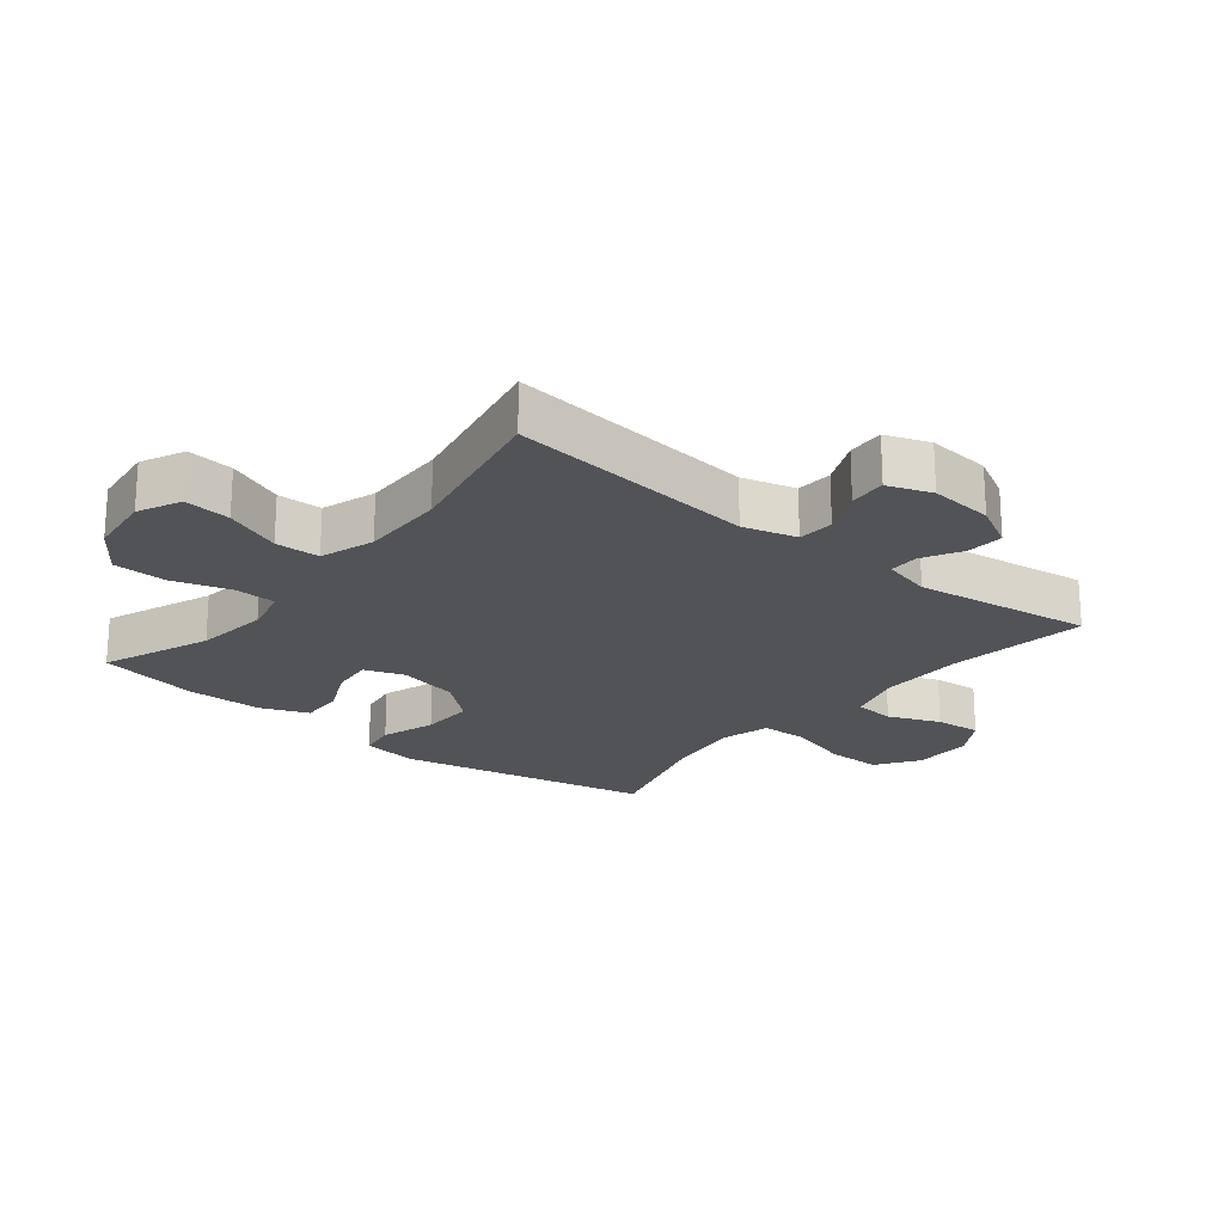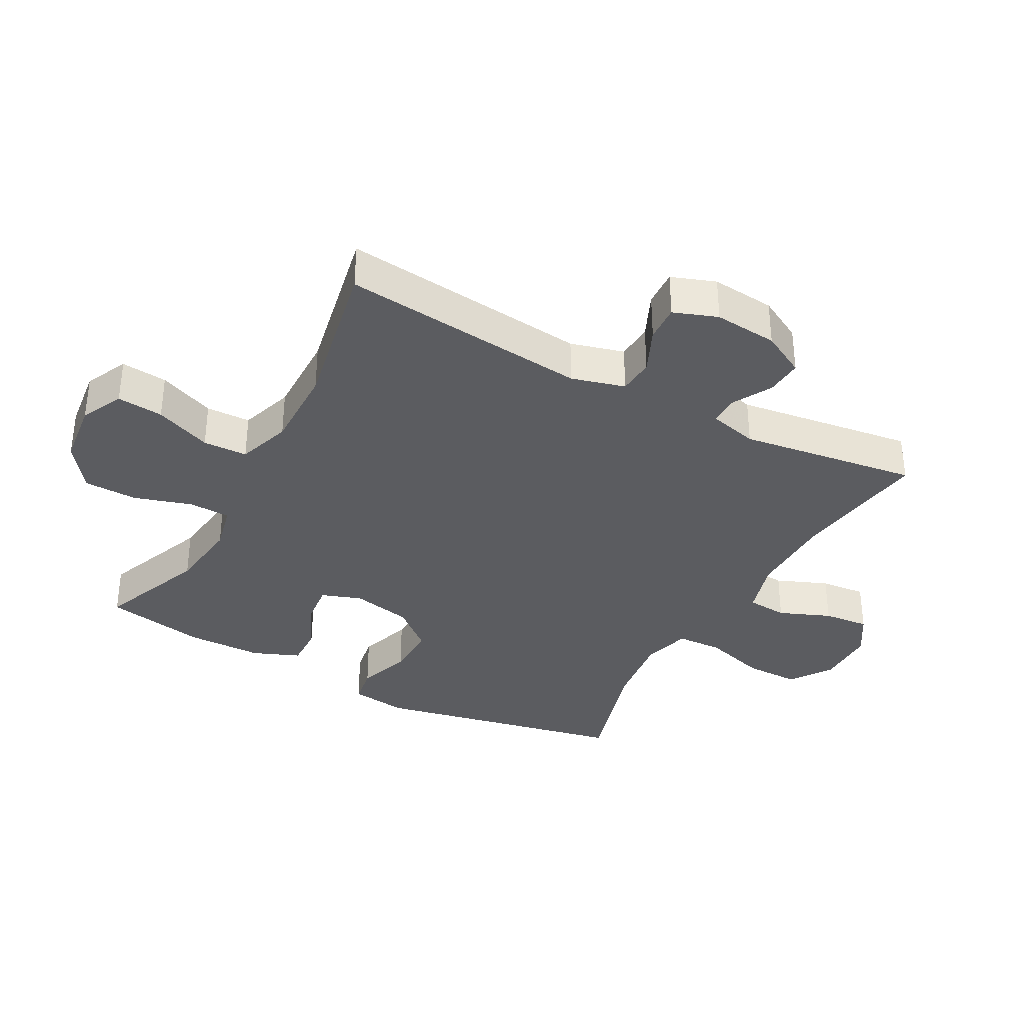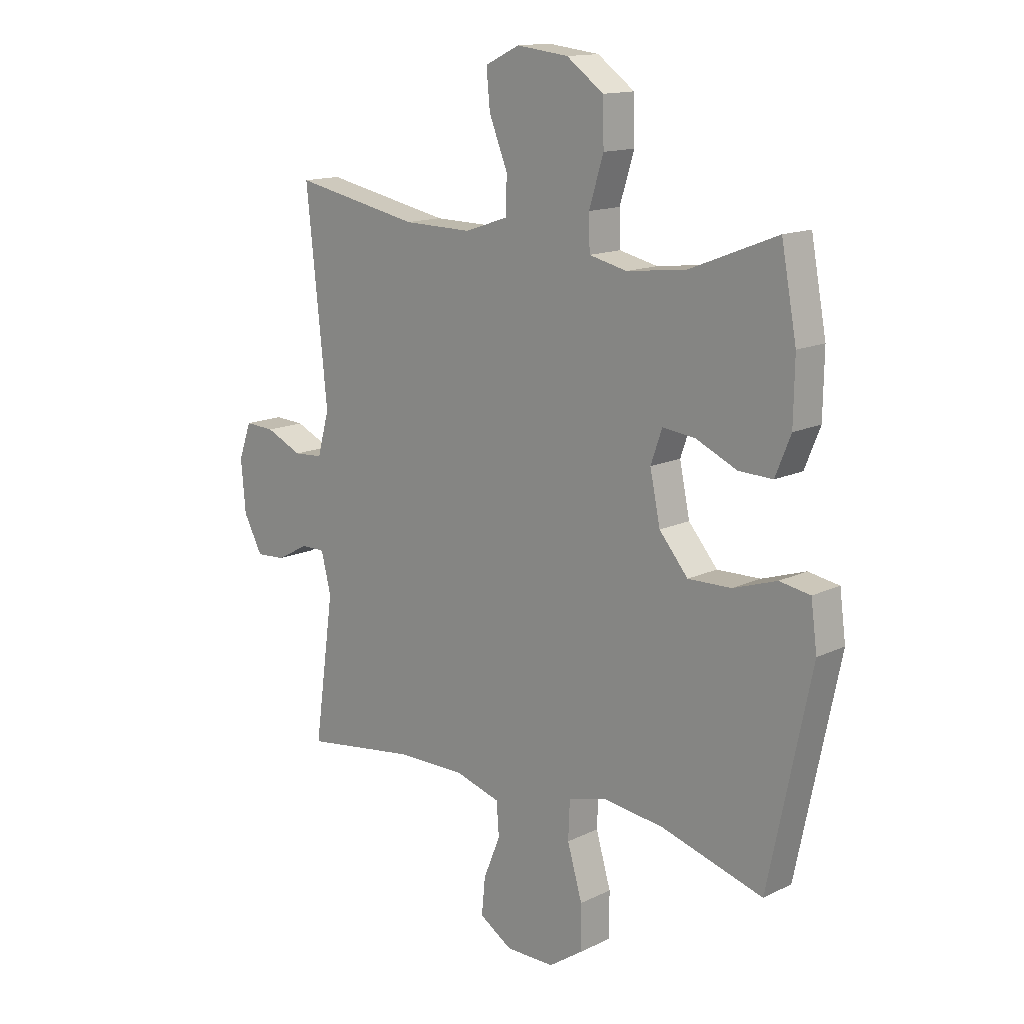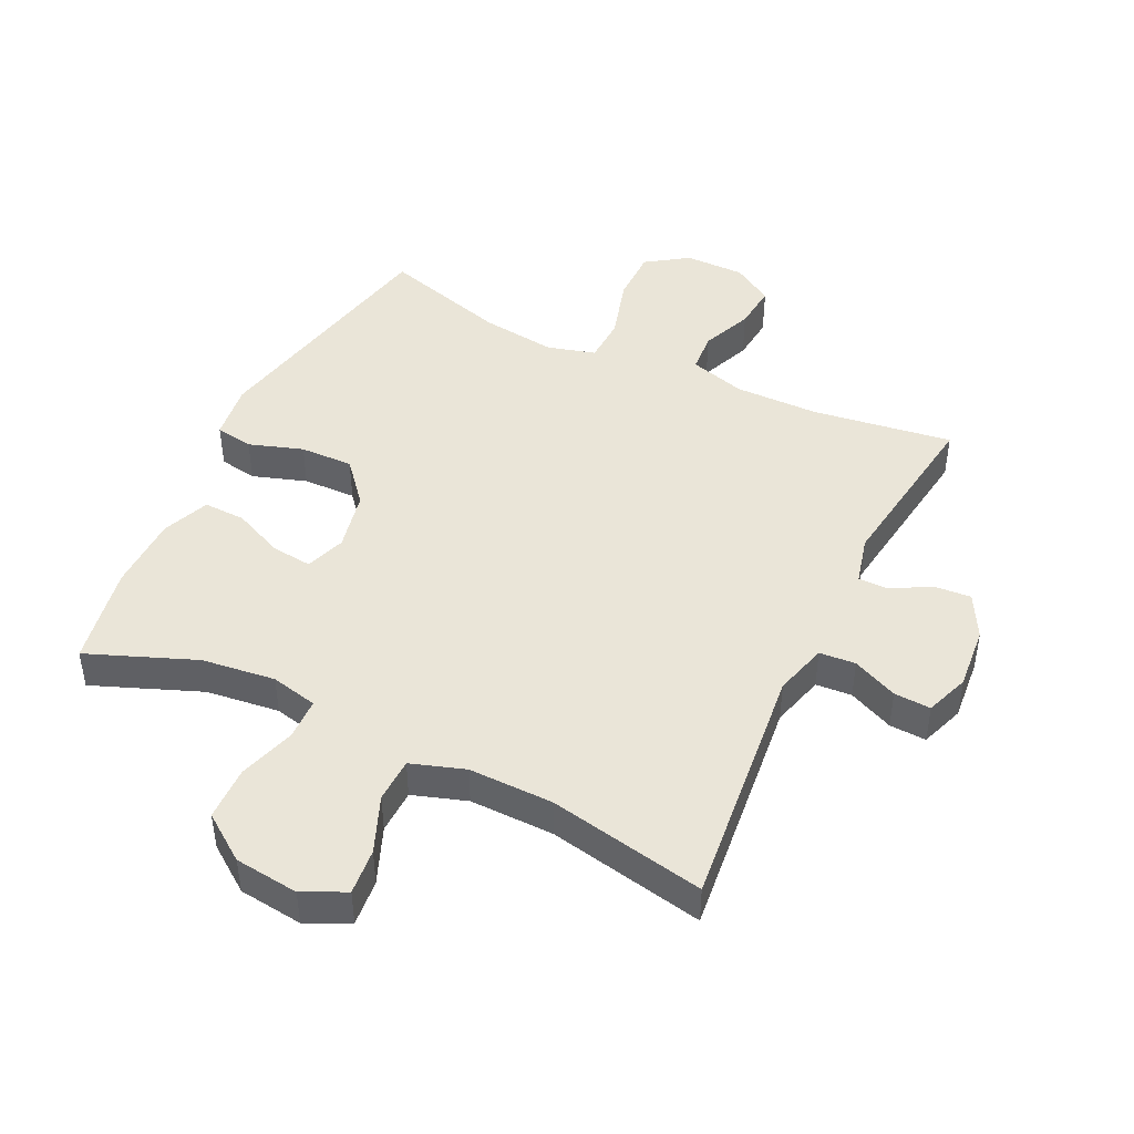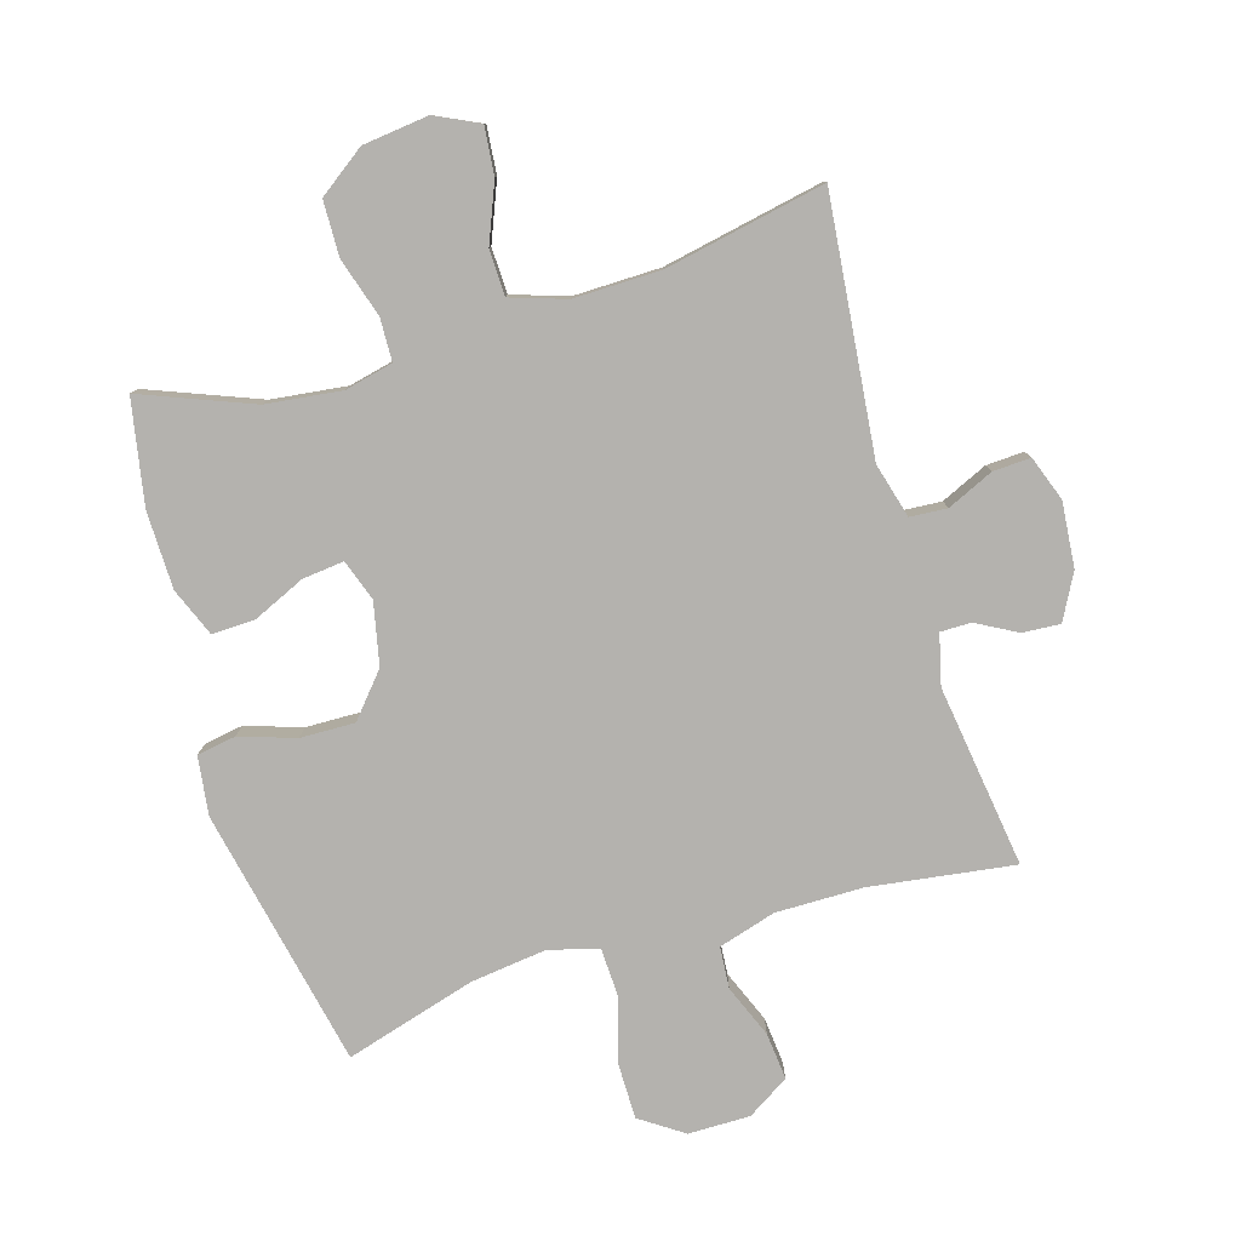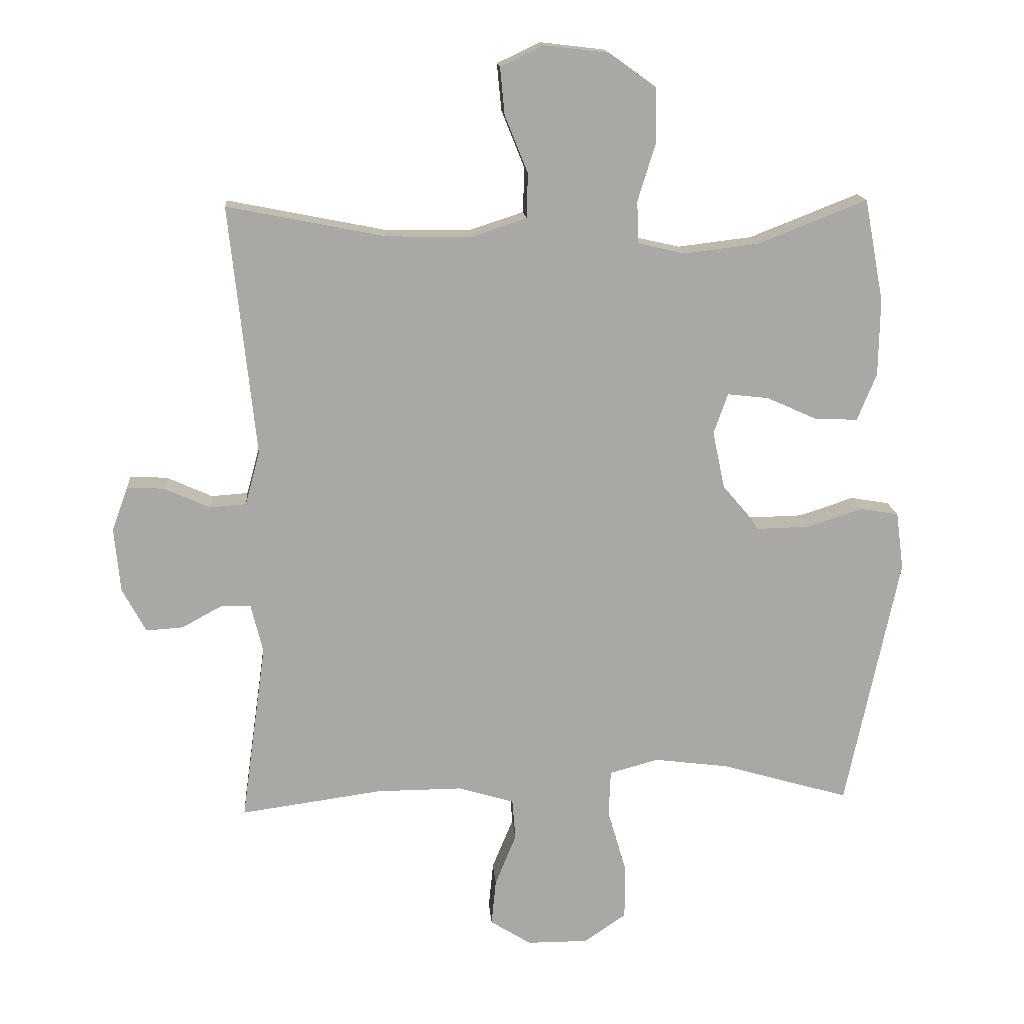
<metadata>
{"format":"obj","ext":"obj","renderer":"f3d","projection":"perspective","resolution":1024,"background":"white","views":[{"elev":-21.7,"azim":51.0,"up":"+Y"},{"elev":-35.1,"azim":61.5,"up":"+Y"},{"elev":14.3,"azim":-136.4,"up":"+Z"},{"elev":45.2,"azim":25.7,"up":"+Y"},{"elev":-79.8,"azim":16.7,"up":"+Y"},{"elev":15.2,"azim":175.7,"up":"+Z"}]}
</metadata>
<code>
v -0.5 0.07 -0.5
v -0.583 0.07 -0.102
v -0.571 0.07 -0.012
v -0.511 0.07 -0.002
v -0.426 0.07 -0.03
v -0.342 0.07 -0.032
v -0.286 0.07 0.034
v -0.266 0.07 0.129
v -0.288 0.07 0.192
v -0.352 0.07 0.185
v -0.432 0.07 0.149
v -0.498 0.07 0.147
v -0.528 0.07 0.221
v -0.53 0.07 0.34
v -0.5 0.07 0.5
v -0.33 0.07 0.433
v -0.214 0.07 0.419
v -0.14 0.07 0.436
v -0.138 0.07 0.502
v -0.166 0.07 0.592
v -0.164 0.07 0.677
v -0.092 0.07 0.729
v 0.009 0.07 0.741
v 0.076 0.07 0.709
v 0.069 0.07 0.636
v 0.033 0.07 0.547
v 0.035 0.07 0.477
v 0.12 0.07 0.449
v 0.253 0.07 0.451
v 0.5 0.07 0.5
v 0.459 0.07 0.11
v 0.482 0.07 0.026
v 0.539 0.07 0.022
v 0.61 0.07 0.054
v 0.668 0.07 0.057
v 0.693 0.07 -0.012
v 0.684 0.07 -0.112
v 0.647 0.07 -0.181
v 0.589 0.07 -0.177
v 0.527 0.07 -0.143
v 0.48 0.07 -0.143
v 0.461 0.07 -0.22
v 0.5 0.07 -0.5
v 0.279 0.07 -0.469
v 0.145 0.07 -0.468
v 0.057 0.07 -0.494
v 0.052 0.07 -0.558
v 0.085 0.07 -0.639
v 0.092 0.07 -0.711
v 0.028 0.07 -0.751
v -0.067 0.07 -0.751
v -0.133 0.07 -0.706
v -0.133 0.07 -0.62
v -0.104 0.07 -0.521
v -0.107 0.07 -0.448
v -0.183 0.07 -0.427
v -0.301 0.07 -0.442
v -0.5 0 -0.5
v -0.583 0 -0.102
v -0.571 0 -0.012
v -0.511 0 -0.002
v -0.426 0 -0.03
v -0.342 0 -0.032
v -0.286 0 0.034
v -0.266 0 0.129
v -0.288 0 0.192
v -0.352 0 0.185
v -0.432 0 0.149
v -0.498 0 0.147
v -0.528 0 0.221
v -0.53 0 0.34
v -0.5 0 0.5
v -0.33 0 0.433
v -0.214 0 0.419
v -0.14 0 0.436
v -0.138 0 0.502
v -0.166 0 0.592
v -0.164 0 0.677
v -0.092 0 0.729
v 0.009 0 0.741
v 0.076 0 0.709
v 0.069 0 0.636
v 0.033 0 0.547
v 0.035 0 0.477
v 0.12 0 0.449
v 0.253 0 0.451
v 0.5 0 0.5
v 0.459 0 0.11
v 0.482 0 0.026
v 0.539 0 0.022
v 0.61 0 0.054
v 0.668 0 0.057
v 0.693 0 -0.012
v 0.684 0 -0.112
v 0.647 0 -0.181
v 0.589 0 -0.177
v 0.527 0 -0.143
v 0.48 0 -0.143
v 0.461 0 -0.22
v 0.5 0 -0.5
v 0.279 0 -0.469
v 0.145 0 -0.468
v 0.057 0 -0.494
v 0.052 0 -0.558
v 0.085 0 -0.639
v 0.092 0 -0.711
v 0.028 0 -0.751
v -0.067 0 -0.751
v -0.133 0 -0.706
v -0.133 0 -0.62
v -0.104 0 -0.521
v -0.107 0 -0.448
v -0.183 0 -0.427
v -0.301 0 -0.442
f 51 52 53 54
f 51 54 55
f 50 51 55
f 47 48 49 50
f 46 47 50 55
f 45 46 55
f 44 45 55 56
f 42 43 44
f 41 42 44 56
f 37 38 39 40
f 37 40 41
f 36 37 41
f 33 34 35 36
f 32 33 36 41
f 31 32 41 56
f 29 30 31 56
f 23 24 25 26
f 23 26 27
f 22 23 27
f 19 20 21 22
f 18 19 22 27
f 13 14 15 16
f 13 16 17
f 10 11 12 13
f 9 10 13 17
f 8 9 17 18
f 2 3 4 5
f 57 1 2 5
f 57 5 6
f 28 29 56 57
f 28 57 6 7
f 18 27 28
f 7 8 18 28
f 111 110 109 108
f 112 111 108
f 112 108 107
f 107 106 105 104
f 112 107 104 103
f 112 103 102
f 113 112 102 101
f 101 100 99
f 113 101 99 98
f 97 96 95 94
f 98 97 94
f 98 94 93
f 93 92 91 90
f 98 93 90 89
f 113 98 89 88
f 113 88 87 86
f 83 82 81 80
f 84 83 80
f 84 80 79
f 79 78 77 76
f 84 79 76 75
f 73 72 71 70
f 74 73 70
f 70 69 68 67
f 74 70 67 66
f 75 74 66 65
f 62 61 60 59
f 62 59 58 114
f 63 62 114
f 114 113 86 85
f 64 63 114 85
f 85 84 75
f 85 75 65 64
f 1 58 59 2
f 2 59 60 3
f 3 60 61 4
f 4 61 62 5
f 5 62 63 6
f 6 63 64 7
f 7 64 65 8
f 8 65 66 9
f 9 66 67 10
f 10 67 68 11
f 11 68 69 12
f 12 69 70 13
f 13 70 71 14
f 14 71 72 15
f 15 72 73 16
f 16 73 74 17
f 17 74 75 18
f 18 75 76 19
f 19 76 77 20
f 20 77 78 21
f 21 78 79 22
f 22 79 80 23
f 23 80 81 24
f 24 81 82 25
f 25 82 83 26
f 26 83 84 27
f 27 84 85 28
f 28 85 86 29
f 29 86 87 30
f 30 87 88 31
f 31 88 89 32
f 32 89 90 33
f 33 90 91 34
f 34 91 92 35
f 35 92 93 36
f 36 93 94 37
f 37 94 95 38
f 38 95 96 39
f 39 96 97 40
f 40 97 98 41
f 41 98 99 42
f 42 99 100 43
f 43 100 101 44
f 44 101 102 45
f 45 102 103 46
f 46 103 104 47
f 47 104 105 48
f 48 105 106 49
f 49 106 107 50
f 50 107 108 51
f 51 108 109 52
f 52 109 110 53
f 53 110 111 54
f 54 111 112 55
f 55 112 113 56
f 56 113 114 57
f 57 114 58 1

</code>
